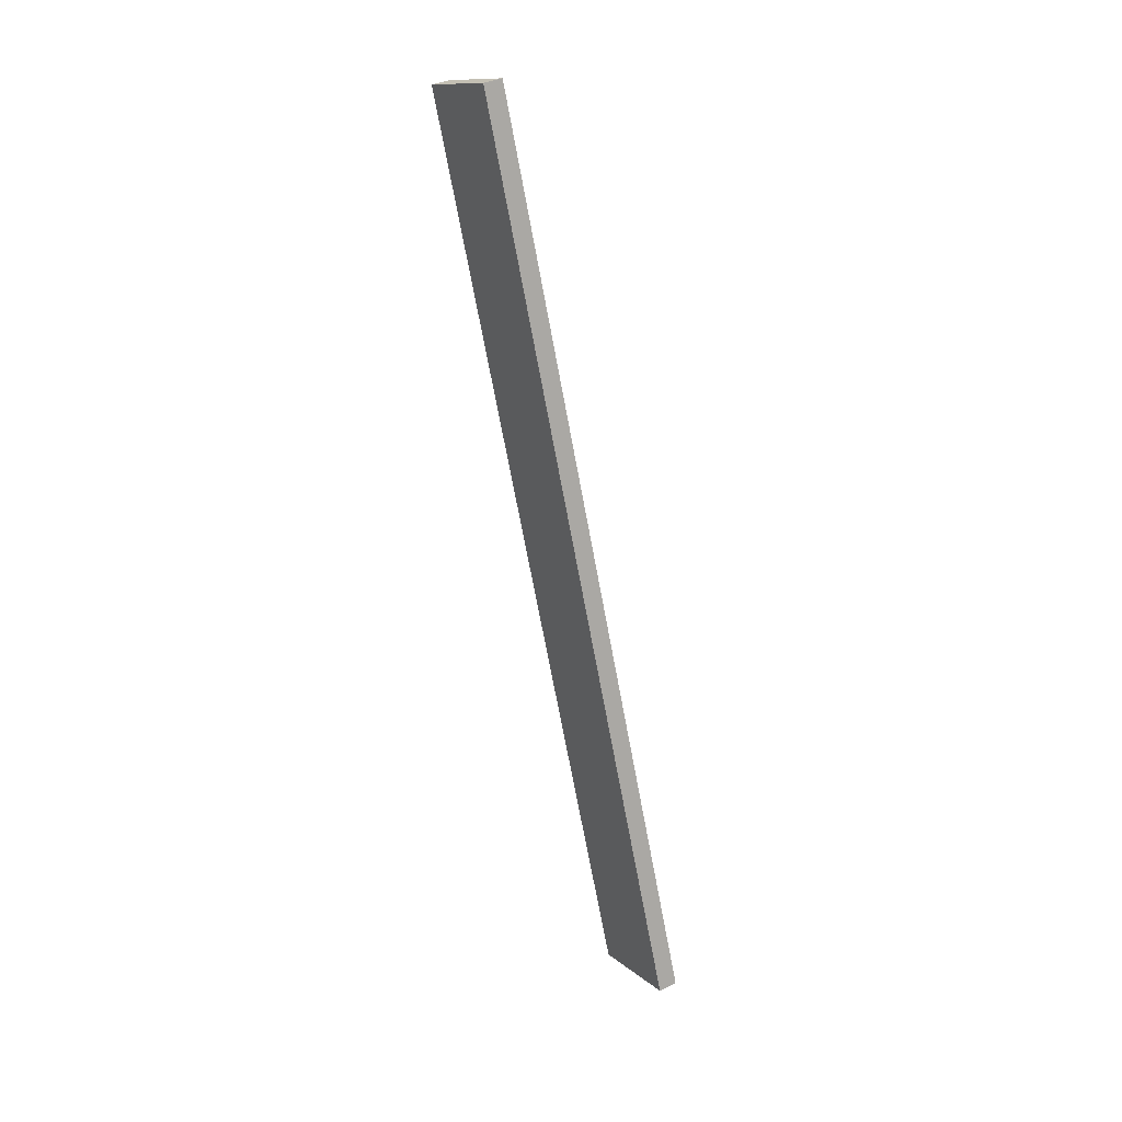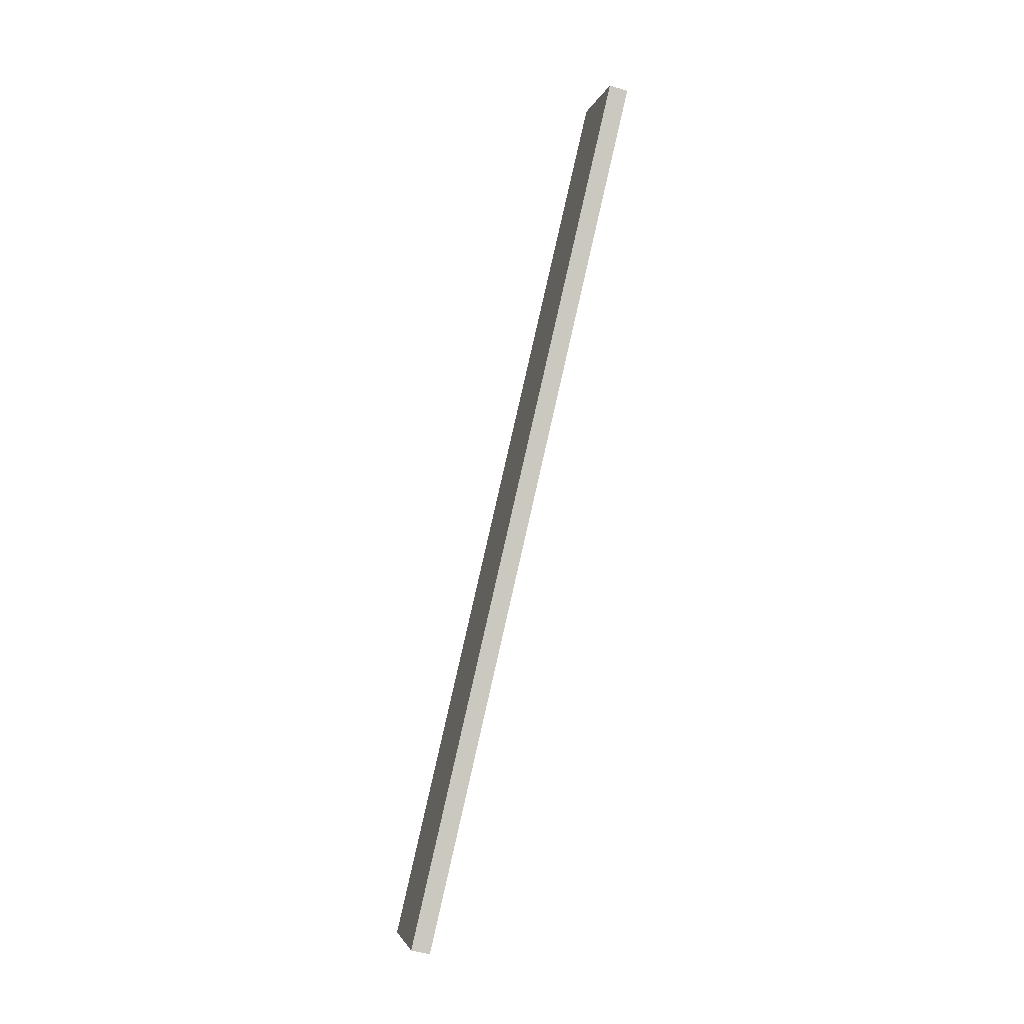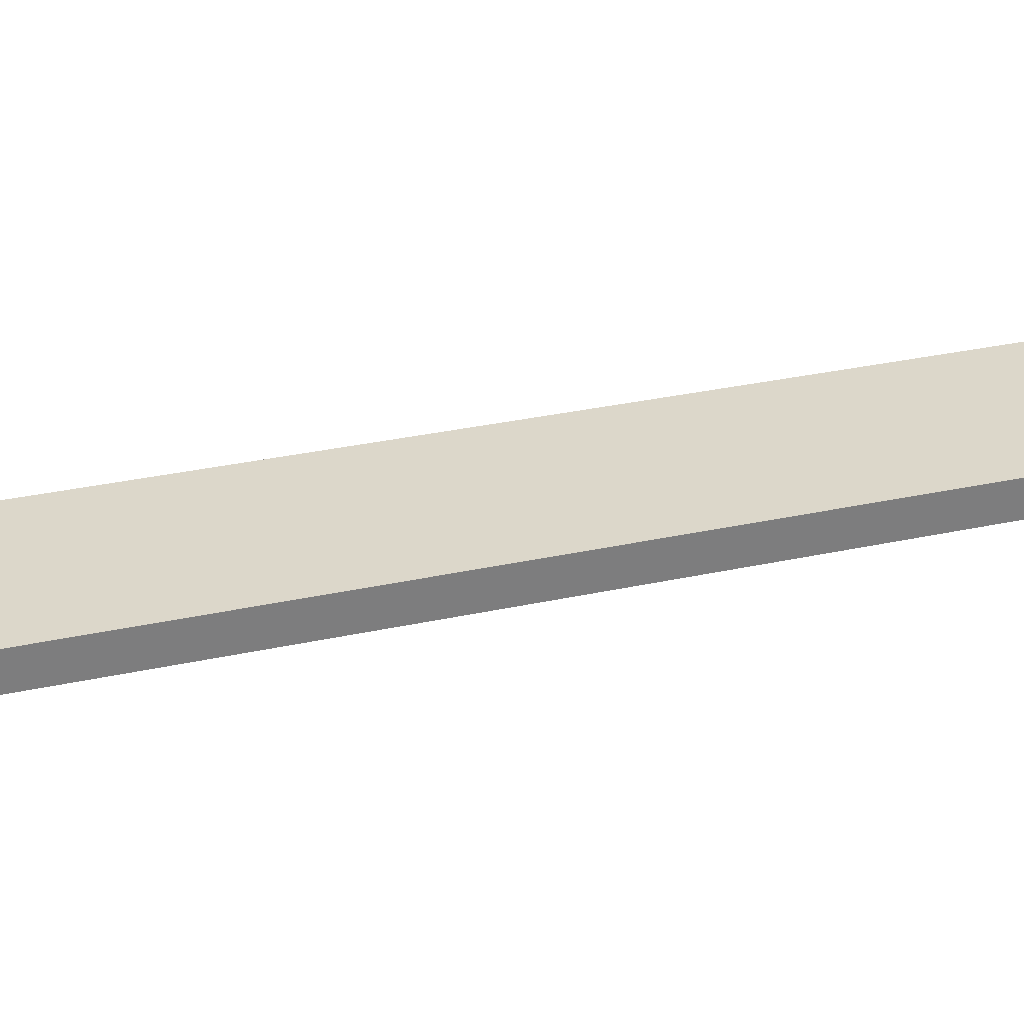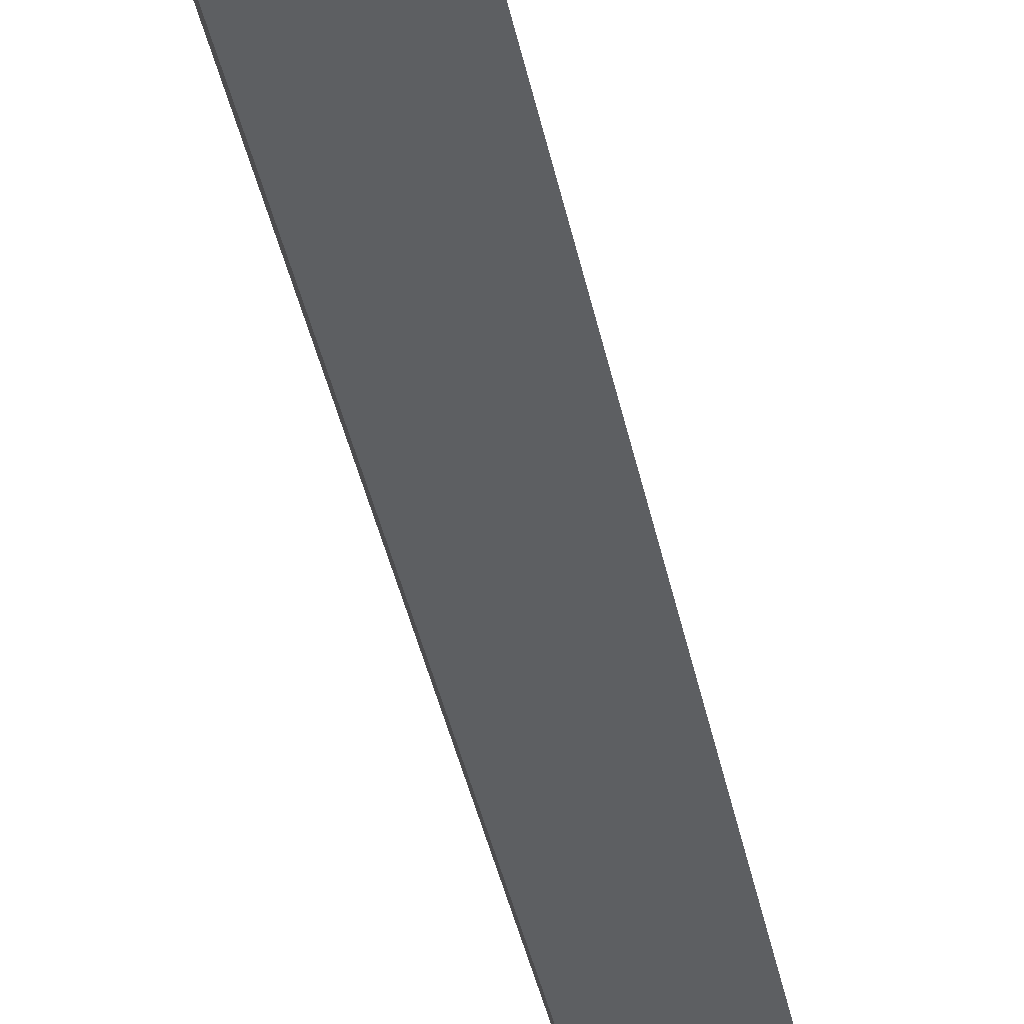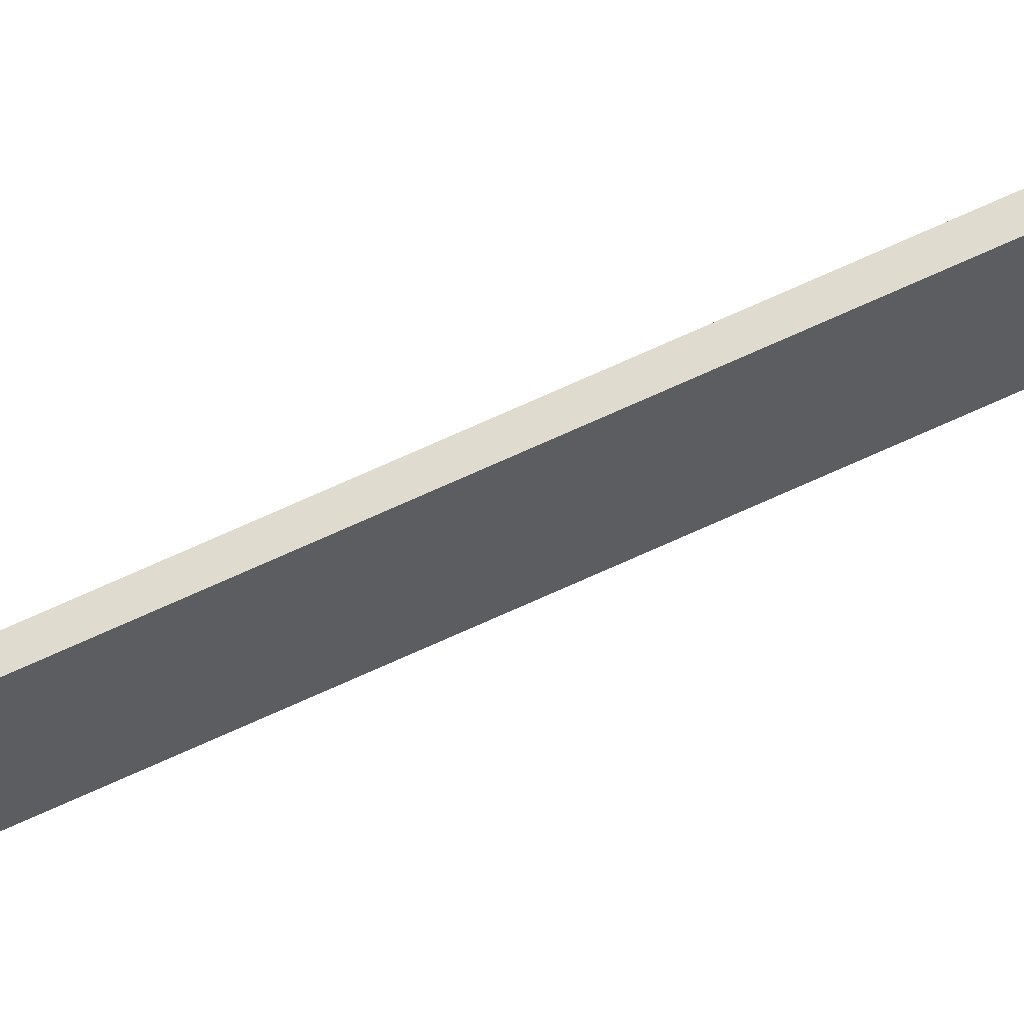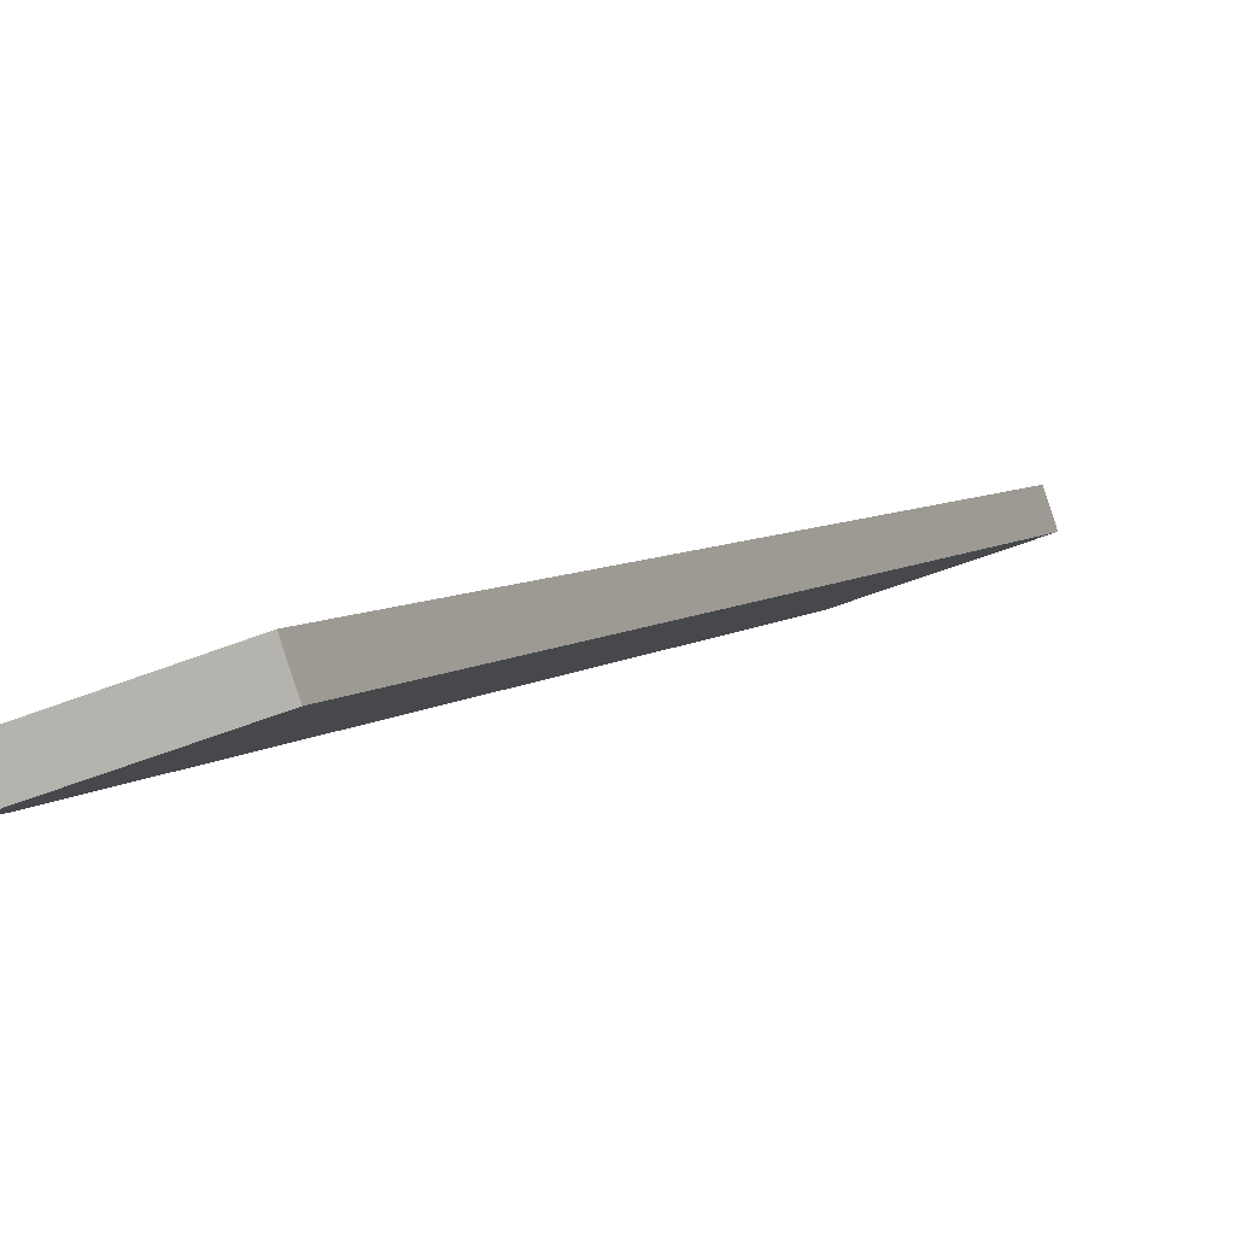
<metadata>
{"format":"obj","ext":"obj","renderer":"f3d","projection":"perspective","resolution":1024,"background":"white","views":[{"elev":10.2,"azim":37.6,"up":"+Z"},{"elev":-0.4,"azim":-124.1,"up":"+Z"},{"elev":56.2,"azim":-113.2,"up":"+Y"},{"elev":-26.1,"azim":-171.2,"up":"+Y"},{"elev":-53.5,"azim":106.2,"up":"+Y"},{"elev":17.7,"azim":-166.8,"up":"+Y"}]}
</metadata>
<code>
o WoodenBrokenPlanks_144
v 179.1 15.56 76.17
v 187.4 54.37 -83.99
v 204 47.57 -84.78
v 195.8 8.766 75.38
v 180.4 18.7 77
v 197.1 11.9 76.21
v 205.3 50.71 -83.95
v 188.7 57.5 -83.16
f 1 2 3 4
f 5 6 7 8
f 1 4 6 5
f 4 3 7 6
f 3 2 8 7
f 2 1 5 8

</code>
